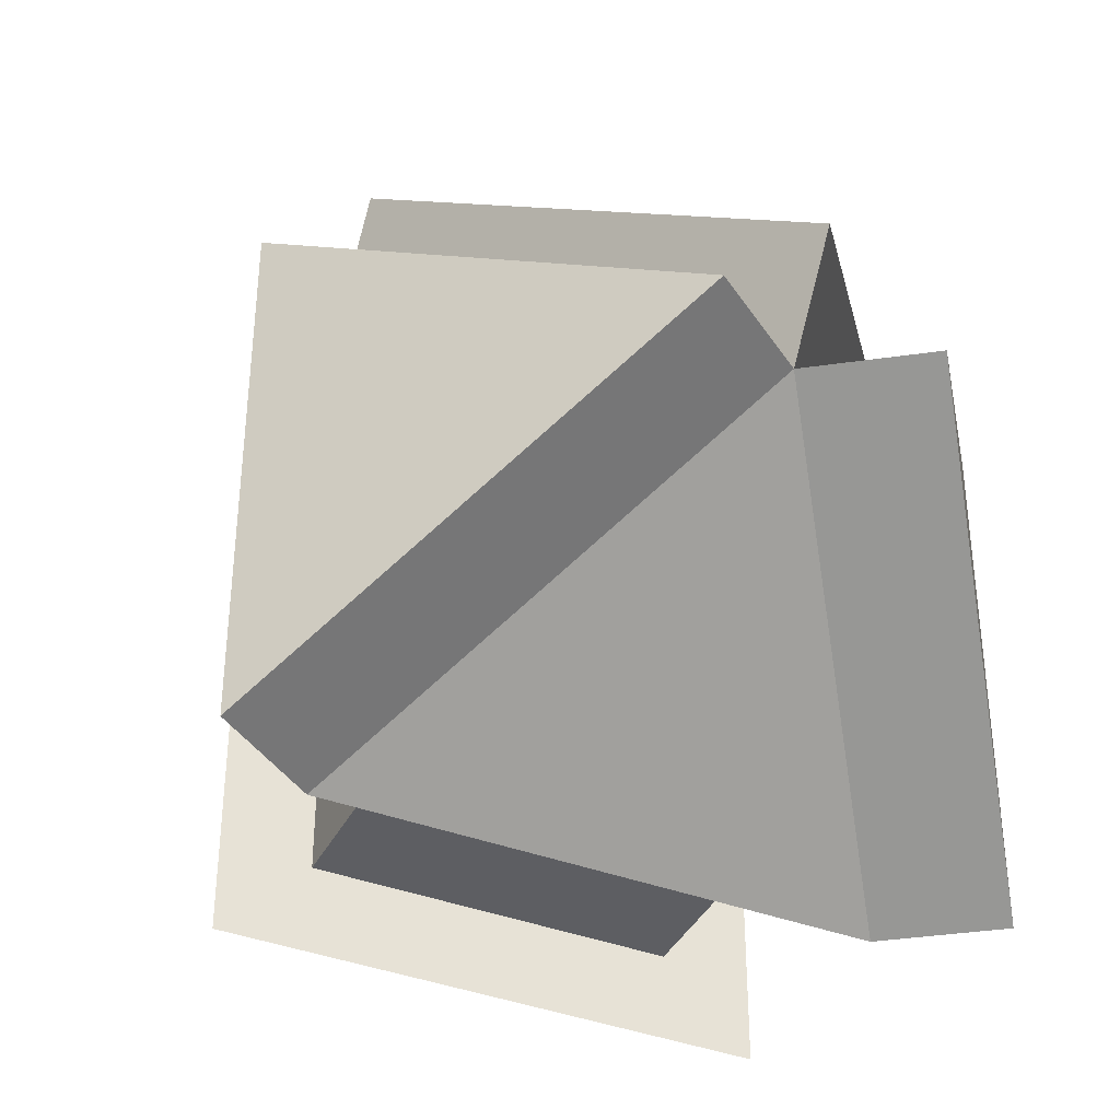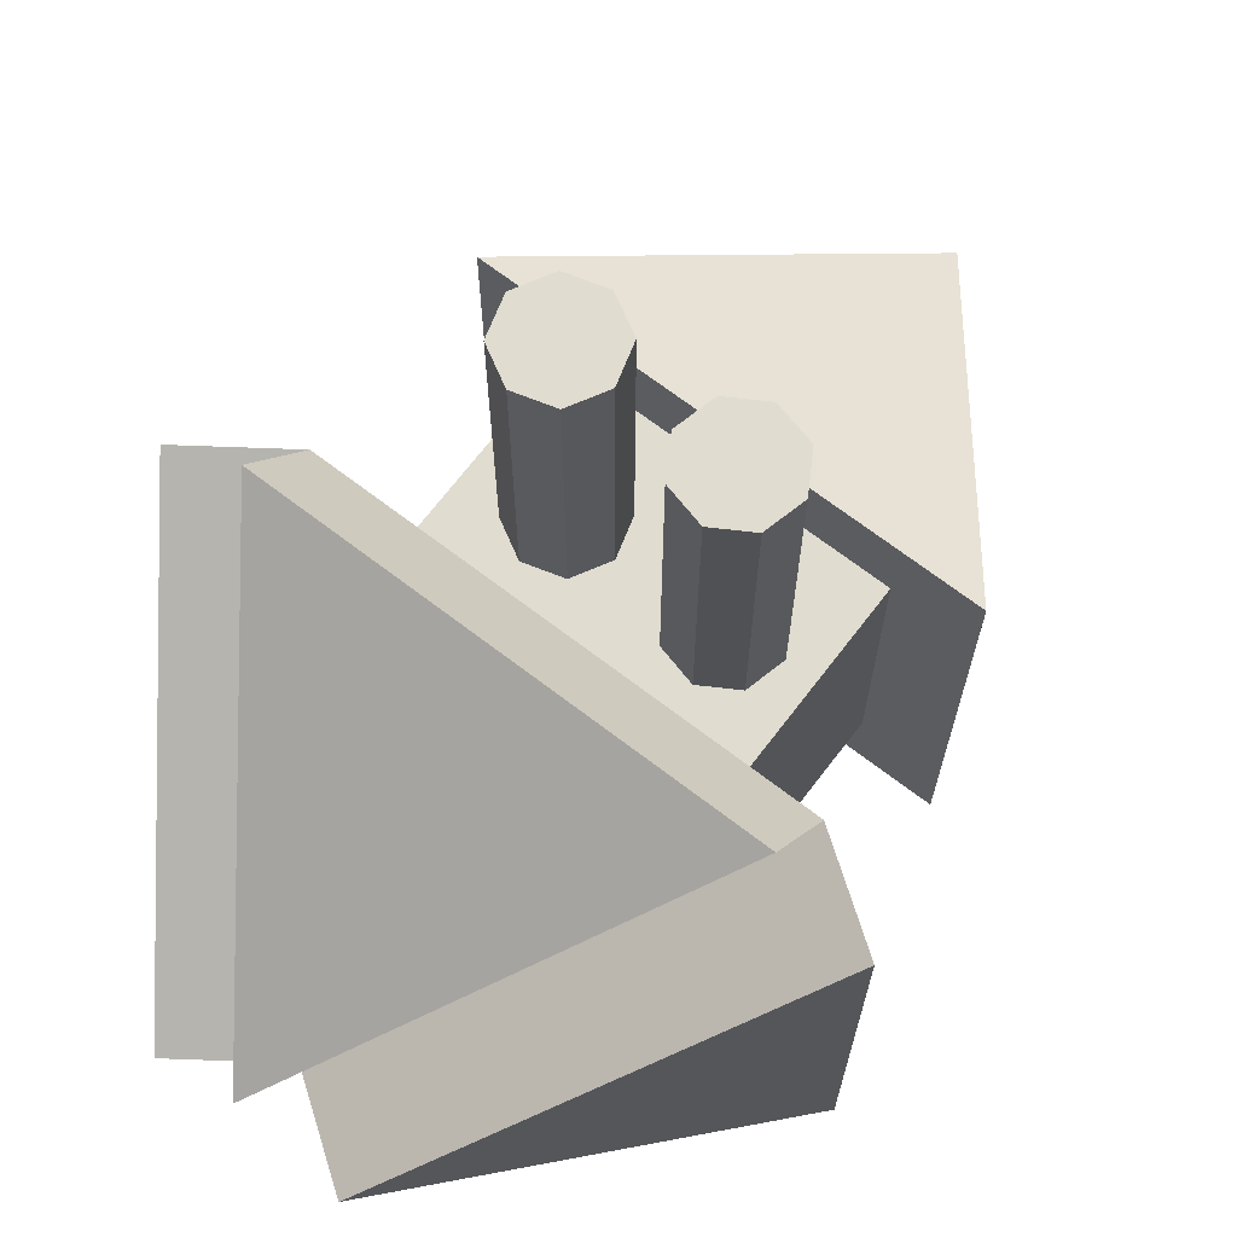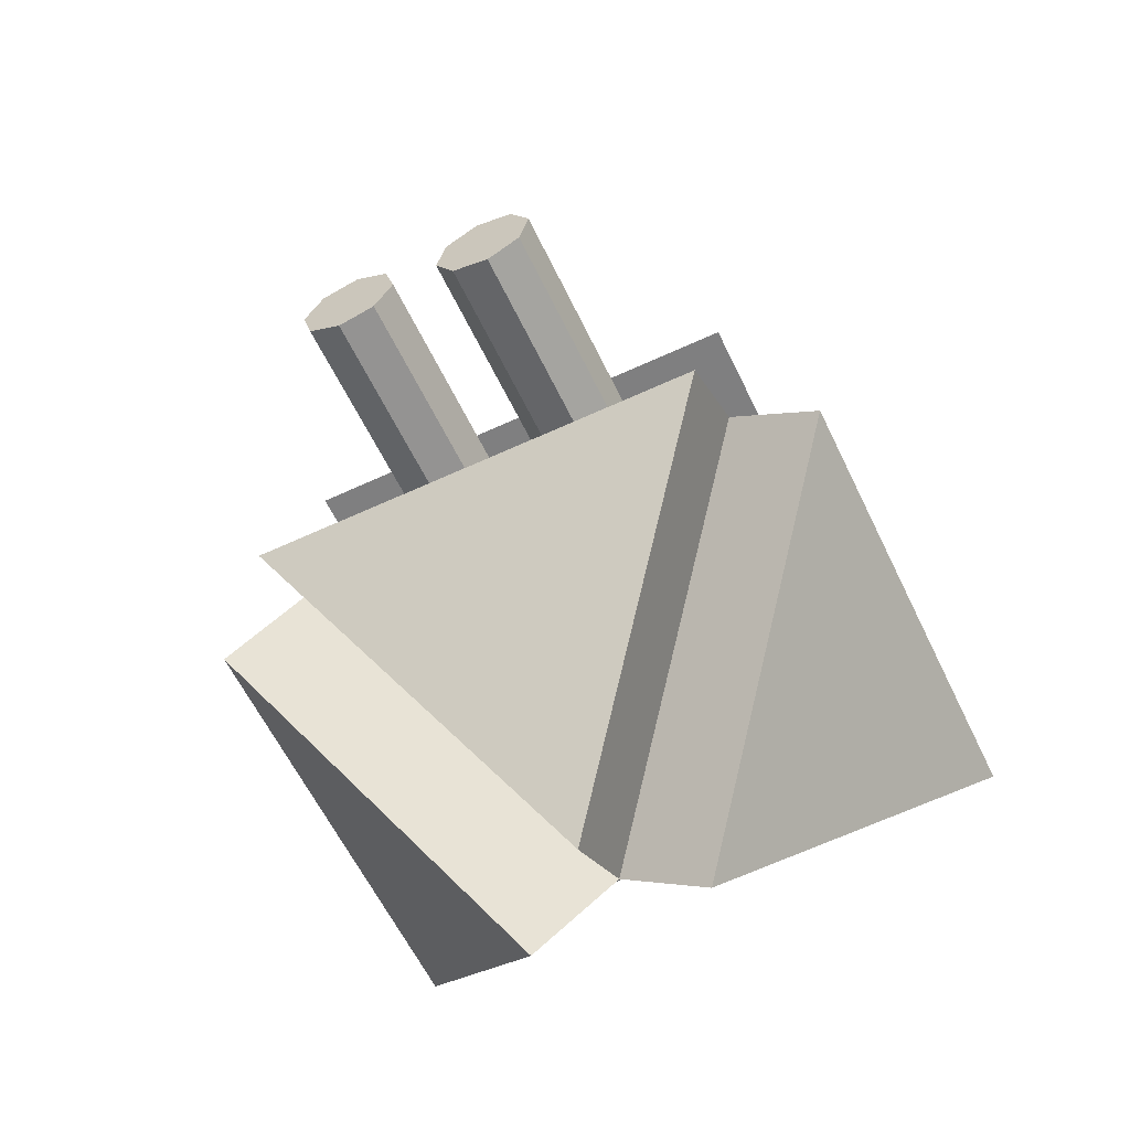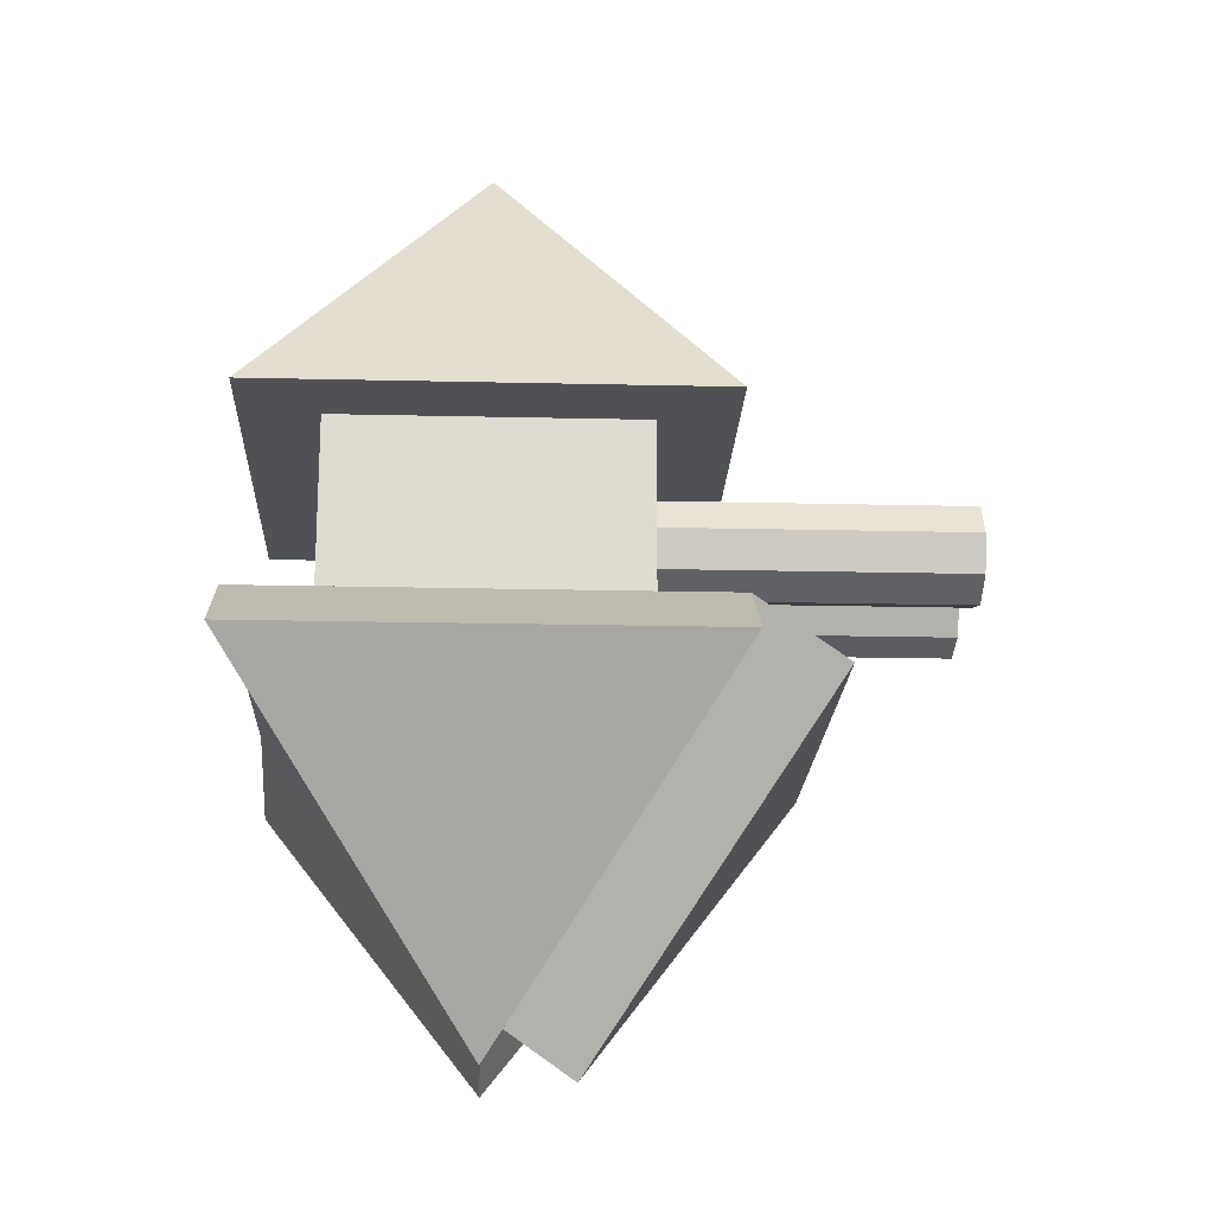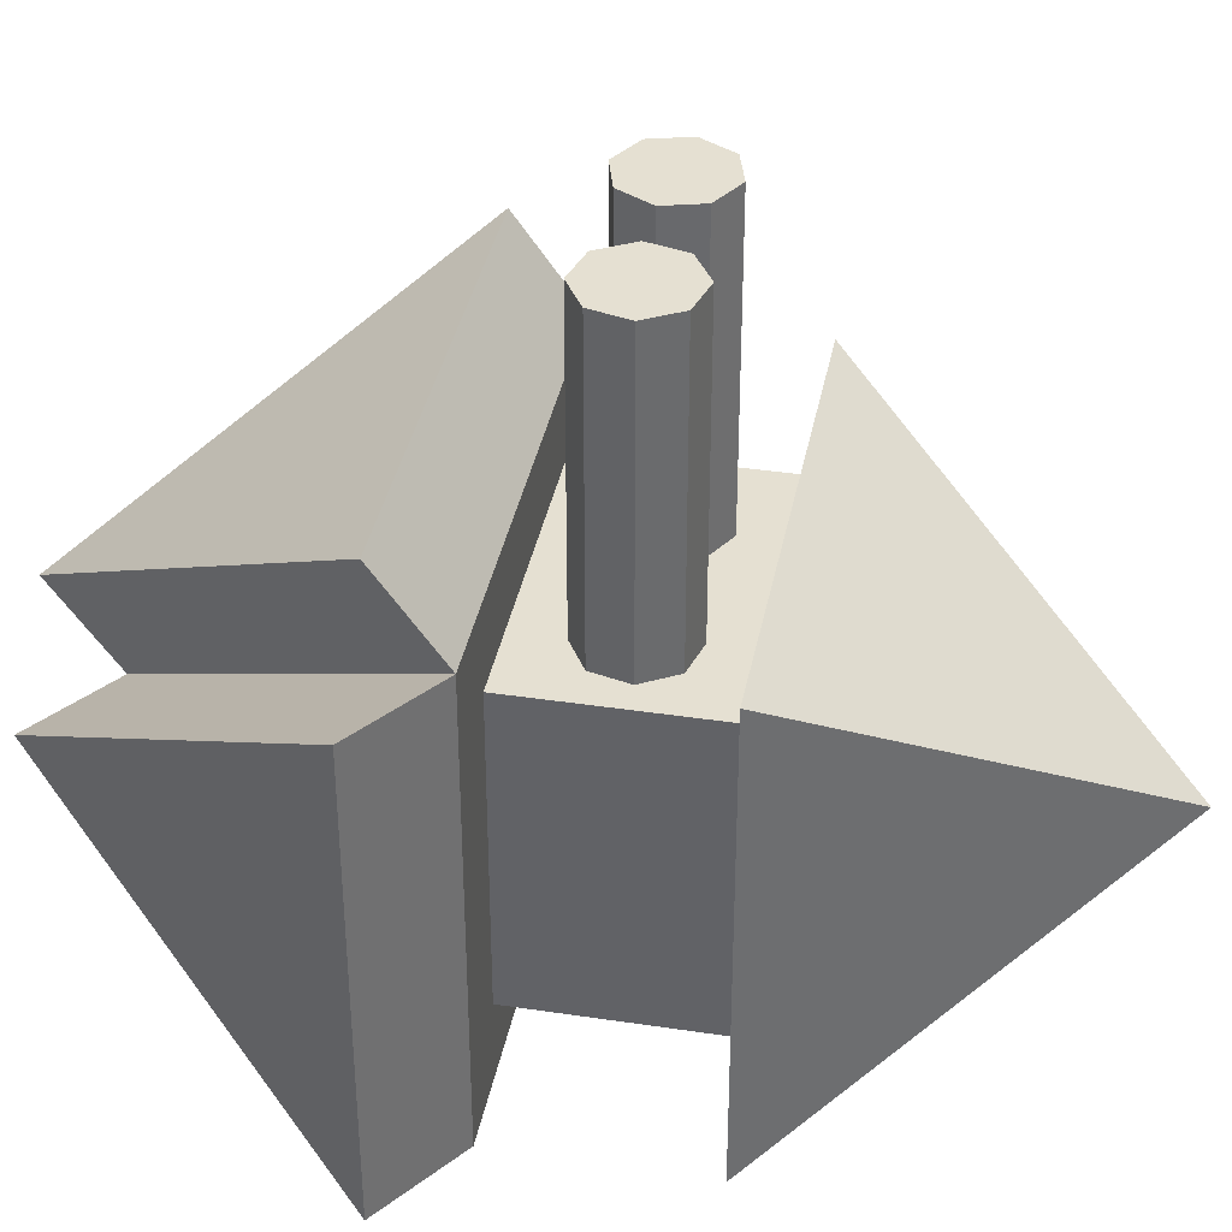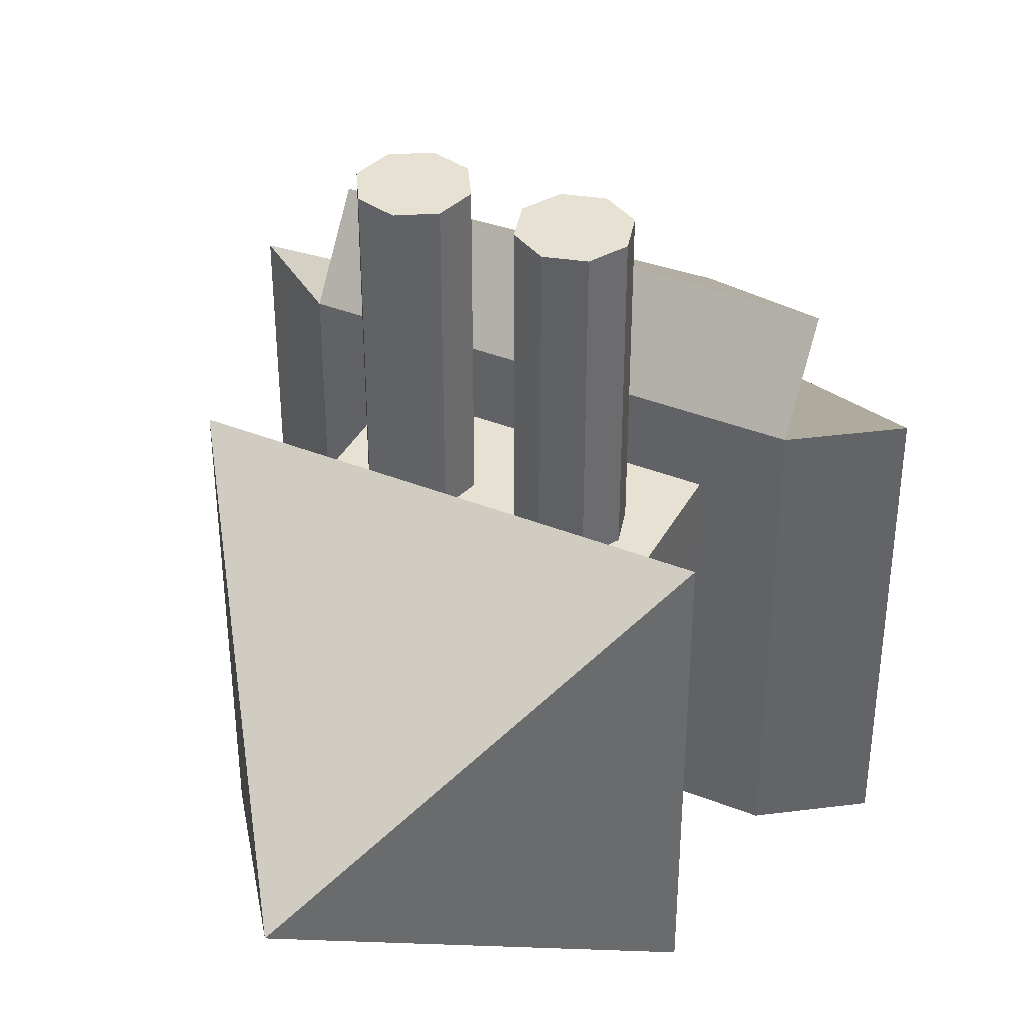
<metadata>
{"format":"obj","ext":"obj","renderer":"f3d","projection":"perspective","resolution":1024,"background":"white","views":[{"elev":-39.3,"azim":-25.1,"up":"+Z"},{"elev":69.5,"azim":37.4,"up":"+Z"},{"elev":-59.9,"azim":25.5,"up":"+Y"},{"elev":-19.5,"azim":-92.5,"up":"+Y"},{"elev":37.7,"azim":100.9,"up":"+Z"},{"elev":39.4,"azim":-153.7,"up":"+Z"}]}
</metadata>
<code>
g Mesh1 Group1 Model
v -6.777 -1.709 5.43
v -6.777 -1.709 -5.177
v -1.474 -9.209 0.1263
f 1 2 3
v -4.736 -0.2653 -5.177
f 1 4 2
v -4.736 -0.2653 5.43
f 4 1 5
f 3 5 1
v 0.5672 -7.765 0.1263
f 5 3 6
f 2 6 3
f 6 2 4
v 5.871 -0.2653 -5.177
f 6 4 7
v -2.971 -0.2653 -3.412
f 8 7 4
v 4.105 -0.2653 -3.412
f 7 8 9
v -2.971 4.231 -3.412
f 10 9 8
v 4.105 4.231 -3.412
f 9 10 11
v 5.871 4.231 -5.177
f 10 12 11
v -4.736 4.231 -5.177
f 12 10 13
v -4.736 4.231 5.43
f 10 14 13
v -2.971 4.231 3.664
f 14 10 15
f 8 15 10
v -2.971 -0.2653 3.664
f 15 8 16
f 8 5 16
f 5 8 4
v 5.871 -0.2653 5.43
f 16 5 17
v -4.736 -1.709 7.471
f 18 17 5
v 5.871 -1.709 7.471
f 17 18 19
v 0.5672 -9.209 2.168
f 19 18 20
f 5 20 18
f 20 5 6
f 6 19 20
f 19 6 17
v 7.912 -1.709 5.43
f 6 21 17
v 2.608 -9.209 0.1263
f 21 6 22
f 7 22 6
v 7.912 -1.709 -5.177
f 22 7 23
f 17 23 7
f 23 17 21
f 21 22 23
v 4.105 -0.2653 3.664
f 7 24 17
f 7 9 24
v 4.105 4.231 3.664
f 9 25 24
f 25 9 11
v 5.871 4.231 5.43
f 11 26 25
f 11 12 26
v 0.5672 11.73 0.1263
f 26 12 27
f 12 13 27
f 27 13 14
f 26 27 14
f 14 15 26
f 26 15 25
v 2.144 3.098 3.664
f 15 28 25
v -0.9346 3.094 3.664
f 15 29 28
v -1.786 2.853 3.664
f 15 30 29
v -2.218 2.08 3.664
f 15 31 30
v -1.976 1.228 3.664
f 15 32 31
f 16 32 15
v -1.204 0.7968 3.664
f 32 16 33
v 2.479 0.8094 3.664
f 16 34 33
f 24 34 16
v 3.239 1.263 3.664
f 34 24 35
f 35 24 25
v 3.456 2.121 3.664
f 35 25 36
v 3.002 2.881 3.664
f 36 25 37
f 37 25 28
v 2.144 3.098 10.72
f 38 37 28
v 3.002 2.881 10.72
f 37 38 39
v 1.384 2.644 10.72
f 40 39 38
v 3.456 2.121 10.72
f 40 41 39
v 1.167 1.786 10.72
f 42 41 40
v 3.239 1.263 10.72
f 42 43 41
v 1.621 1.026 10.72
f 44 43 42
v 2.479 0.8094 10.72
f 43 44 45
f 44 34 45
v 1.621 1.026 3.664
f 34 44 46
v 1.167 1.786 3.664
f 44 47 46
f 47 44 42
f 40 47 42
v 1.384 2.644 3.664
f 47 40 48
f 40 28 48
f 28 40 38
v -0.1618 2.663 3.664
f 49 48 28
v 0.07954 1.811 3.664
f 50 48 49
f 50 47 48
v -0.352 1.038 3.664
f 51 47 50
f 51 46 47
f 51 34 46
f 34 51 33
v -1.204 0.7968 10.72
f 51 52 33
v -0.352 1.038 10.72
f 52 51 53
v 0.07954 1.811 10.72
f 51 54 53
f 54 51 50
f 49 54 50
v -0.1618 2.663 10.72
f 54 49 55
v -0.9346 3.094 10.72
f 49 56 55
f 56 49 29
f 49 28 29
v -1.786 2.853 10.72
f 29 57 56
f 57 29 30
f 31 57 30
v -2.218 2.08 10.72
f 57 31 58
v -1.976 1.228 10.72
f 31 59 58
f 59 31 32
f 33 59 32
f 59 33 52
f 53 59 52
f 59 53 54
f 59 54 58
f 58 54 55
f 58 55 57
f 57 55 56
f 35 45 34
f 45 35 43
f 35 41 43
f 41 35 36
f 37 41 36
f 41 37 39
f 16 17 24

</code>
